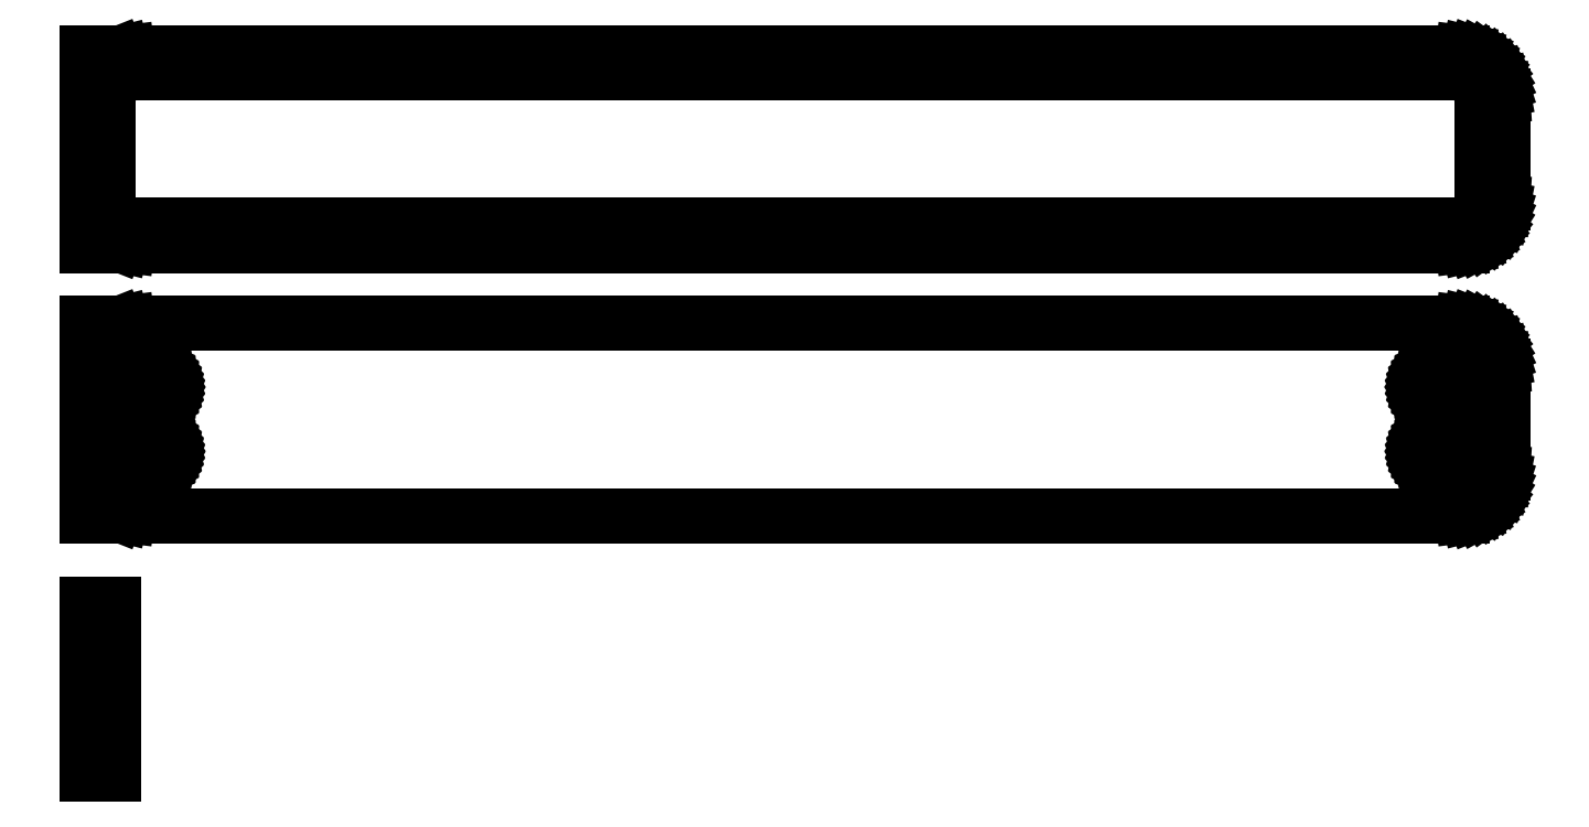
<metadata>
{"format":"dxf","ext":"dxf","renderer":"ezdxf+matplotlib","layout":"modelspace","background":"white","min_lineweight":24,"dpi":150}
</metadata>
<code>
0
SECTION
2
ENTITIES
0
LINE
8
0
10
-79.5
20
83.67
11
-79.05
21
83.49
0
LINE
8
0
10
-79.05
20
83.49
11
-78.44
21
83.34
0
LINE
8
0
10
-78.44
20
83.34
11
-77.81
21
83.26
0
LINE
8
0
10
-77.81
20
83.26
11
77.81
21
83.26
0
LINE
8
0
10
77.81
20
83.26
11
78.44
21
83.34
0
LINE
8
0
10
78.44
20
83.34
11
79.05
21
83.49
0
LINE
8
0
10
79.05
20
83.49
11
79.63
21
83.73
0
LINE
8
0
10
79.63
20
83.73
11
80.18
21
84.03
0
LINE
8
0
10
80.18
20
84.03
11
80.69
21
84.4
0
LINE
8
0
10
80.69
20
84.4
11
81.14
21
84.83
0
LINE
8
0
10
81.14
20
84.83
11
81.55
21
85.31
0
LINE
8
0
10
81.55
20
85.31
11
81.88
21
85.84
0
LINE
8
0
10
81.88
20
85.84
11
82.15
21
86.41
0
LINE
8
0
10
82.15
20
86.41
11
82.34
21
87.01
0
LINE
8
0
10
82.34
20
87.01
11
82.46
21
87.62
0
LINE
8
0
10
82.46
20
87.62
11
82.5
21
88.25
0
LINE
8
0
10
82.5
20
88.25
11
82.5
21
100.8
0
LINE
8
0
10
82.5
20
100.8
11
82.46
21
101.4
0
LINE
8
0
10
82.46
20
101.4
11
82.34
21
102
0
LINE
8
0
10
82.34
20
102
11
82.15
21
102.6
0
LINE
8
0
10
82.15
20
102.6
11
81.88
21
103.2
0
LINE
8
0
10
81.88
20
103.2
11
81.55
21
103.7
0
LINE
8
0
10
81.55
20
103.7
11
81.14
21
104.2
0
LINE
8
0
10
81.14
20
104.2
11
80.69
21
104.6
0
LINE
8
0
10
80.69
20
104.6
11
80.18
21
105
0
LINE
8
0
10
80.18
20
105
11
79.63
21
105.3
0
LINE
8
0
10
79.63
20
105.3
11
79.05
21
105.5
0
LINE
8
0
10
79.05
20
105.5
11
78.44
21
105.7
0
LINE
8
0
10
78.44
20
105.7
11
77.81
21
105.7
0
LINE
8
0
10
77.81
20
105.7
11
-77.81
21
105.7
0
LINE
8
0
10
-77.81
20
105.7
11
-78.44
21
105.7
0
LINE
8
0
10
-78.44
20
105.7
11
-79.05
21
105.5
0
LINE
8
0
10
-79.05
20
105.5
11
-79.5
21
105.3
0
LINE
8
0
10
-79.5
20
105.3
11
-79.5
21
105.7
0
LINE
8
0
10
-79.5
20
105.7
11
-82.5
21
105.7
0
LINE
8
0
10
-82.5
20
105.7
11
-82.5
21
83.26
0
LINE
8
0
10
-82.5
20
83.26
11
-79.5
21
83.26
0
LINE
8
0
10
-79.5
20
83.26
11
-79.5
21
83.67
0
LINE
8
0
10
-77.2
20
85.64
11
-77.58
21
85.69
0
LINE
8
0
10
-77.58
20
85.69
11
-77.96
21
85.79
0
LINE
8
0
10
-77.96
20
85.79
11
-78.33
21
85.93
0
LINE
8
0
10
-78.33
20
85.93
11
-78.67
21
86.12
0
LINE
8
0
10
-78.67
20
86.12
11
-78.98
21
86.35
0
LINE
8
0
10
-78.98
20
86.35
11
-79.27
21
86.62
0
LINE
8
0
10
-79.27
20
86.62
11
-79.52
21
86.92
0
LINE
8
0
10
-79.52
20
86.92
11
-79.73
21
87.25
0
LINE
8
0
10
-79.73
20
87.25
11
-79.89
21
87.6
0
LINE
8
0
10
-79.89
20
87.6
11
-80.02
21
87.98
0
LINE
8
0
10
-80.02
20
87.98
11
-80.09
21
88.36
0
LINE
8
0
10
-80.09
20
88.36
11
-80.11
21
88.75
0
LINE
8
0
10
-80.11
20
88.75
11
-80.11
21
100.2
0
LINE
8
0
10
-80.11
20
100.2
11
-80.09
21
100.6
0
LINE
8
0
10
-80.09
20
100.6
11
-80.02
21
101
0
LINE
8
0
10
-80.02
20
101
11
-79.89
21
101.4
0
LINE
8
0
10
-79.89
20
101.4
11
-79.73
21
101.8
0
LINE
8
0
10
-79.73
20
101.8
11
-79.52
21
102.1
0
LINE
8
0
10
-79.52
20
102.1
11
-79.27
21
102.4
0
LINE
8
0
10
-79.27
20
102.4
11
-78.98
21
102.6
0
LINE
8
0
10
-78.98
20
102.6
11
-78.67
21
102.9
0
LINE
8
0
10
-78.67
20
102.9
11
-78.33
21
103.1
0
LINE
8
0
10
-78.33
20
103.1
11
-77.96
21
103.2
0
LINE
8
0
10
-77.96
20
103.2
11
-77.58
21
103.3
0
LINE
8
0
10
-77.58
20
103.3
11
-77.2
21
103.4
0
LINE
8
0
10
-77.2
20
103.4
11
77.2
21
103.4
0
LINE
8
0
10
77.2
20
103.4
11
77.58
21
103.3
0
LINE
8
0
10
77.58
20
103.3
11
77.96
21
103.2
0
LINE
8
0
10
77.96
20
103.2
11
78.33
21
103.1
0
LINE
8
0
10
78.33
20
103.1
11
78.67
21
102.9
0
LINE
8
0
10
78.67
20
102.9
11
78.98
21
102.6
0
LINE
8
0
10
78.98
20
102.6
11
79.27
21
102.4
0
LINE
8
0
10
79.27
20
102.4
11
79.52
21
102.1
0
LINE
8
0
10
79.52
20
102.1
11
79.73
21
101.8
0
LINE
8
0
10
79.73
20
101.8
11
79.89
21
101.4
0
LINE
8
0
10
79.89
20
101.4
11
80.02
21
101
0
LINE
8
0
10
80.02
20
101
11
80.09
21
100.6
0
LINE
8
0
10
80.09
20
100.6
11
80.11
21
100.2
0
LINE
8
0
10
80.11
20
100.2
11
80.11
21
88.75
0
LINE
8
0
10
80.11
20
88.75
11
80.09
21
88.36
0
LINE
8
0
10
80.09
20
88.36
11
80.02
21
87.98
0
LINE
8
0
10
80.02
20
87.98
11
79.89
21
87.6
0
LINE
8
0
10
79.89
20
87.6
11
79.73
21
87.25
0
LINE
8
0
10
79.73
20
87.25
11
79.52
21
86.92
0
LINE
8
0
10
79.52
20
86.92
11
79.27
21
86.62
0
LINE
8
0
10
79.27
20
86.62
11
78.98
21
86.35
0
LINE
8
0
10
78.98
20
86.35
11
78.67
21
86.12
0
LINE
8
0
10
78.67
20
86.12
11
78.33
21
85.93
0
LINE
8
0
10
78.33
20
85.93
11
77.96
21
85.79
0
LINE
8
0
10
77.96
20
85.79
11
77.58
21
85.69
0
LINE
8
0
10
77.58
20
85.69
11
77.2
21
85.64
0
LINE
8
0
10
77.2
20
85.64
11
-77.2
21
85.64
0
LINE
8
0
10
78.44
20
51.84
11
79.05
21
51.99
0
LINE
8
0
10
79.05
20
51.99
11
79.63
21
52.23
0
LINE
8
0
10
79.63
20
52.23
11
80.18
21
52.53
0
LINE
8
0
10
80.18
20
52.53
11
80.69
21
52.9
0
LINE
8
0
10
80.69
20
52.9
11
81.14
21
53.33
0
LINE
8
0
10
81.14
20
53.33
11
81.55
21
53.81
0
LINE
8
0
10
81.55
20
53.81
11
81.88
21
54.34
0
LINE
8
0
10
81.88
20
54.34
11
82.15
21
54.91
0
LINE
8
0
10
82.15
20
54.91
11
82.34
21
55.51
0
LINE
8
0
10
82.34
20
55.51
11
82.46
21
56.12
0
LINE
8
0
10
82.46
20
56.12
11
82.5
21
56.75
0
LINE
8
0
10
82.5
20
56.75
11
82.5
21
69.25
0
LINE
8
0
10
82.5
20
69.25
11
82.46
21
69.88
0
LINE
8
0
10
82.46
20
69.88
11
82.34
21
70.49
0
LINE
8
0
10
82.34
20
70.49
11
82.15
21
71.09
0
LINE
8
0
10
82.15
20
71.09
11
81.88
21
71.66
0
LINE
8
0
10
81.88
20
71.66
11
81.55
21
72.19
0
LINE
8
0
10
81.55
20
72.19
11
81.14
21
72.67
0
LINE
8
0
10
81.14
20
72.67
11
80.69
21
73.1
0
LINE
8
0
10
80.69
20
73.1
11
80.18
21
73.47
0
LINE
8
0
10
80.18
20
73.47
11
79.63
21
73.77
0
LINE
8
0
10
79.63
20
73.77
11
79.05
21
74.01
0
LINE
8
0
10
79.05
20
74.01
11
78.44
21
74.16
0
LINE
8
0
10
78.44
20
74.16
11
77.81
21
74.24
0
LINE
8
0
10
77.81
20
74.24
11
-77.81
21
74.24
0
LINE
8
0
10
-77.81
20
74.24
11
-78.44
21
74.16
0
LINE
8
0
10
-78.44
20
74.16
11
-79.05
21
74.01
0
LINE
8
0
10
-79.05
20
74.01
11
-79.5
21
73.83
0
LINE
8
0
10
-79.5
20
73.83
11
-79.5
21
74.23
0
LINE
8
0
10
-79.5
20
74.23
11
-82.5
21
74.23
0
LINE
8
0
10
-82.5
20
74.23
11
-82.5
21
51.77
0
LINE
8
0
10
-82.5
20
51.77
11
-79.5
21
51.77
0
LINE
8
0
10
-79.5
20
51.77
11
-79.5
21
52.17
0
LINE
8
0
10
-79.5
20
52.17
11
-79.05
21
51.99
0
LINE
8
0
10
-79.05
20
51.99
11
-78.44
21
51.84
0
LINE
8
0
10
-78.44
20
51.84
11
-77.81
21
51.76
0
LINE
8
0
10
-77.81
20
51.76
11
77.81
21
51.76
0
LINE
8
0
10
77.81
20
51.76
11
78.44
21
51.84
0
LINE
8
0
10
74.87
20
64.62
11
74.6
21
64.65
0
LINE
8
0
10
74.6
20
64.65
11
74.34
21
64.72
0
LINE
8
0
10
74.34
20
64.72
11
74.09
21
64.82
0
LINE
8
0
10
74.09
20
64.82
11
73.86
21
64.95
0
LINE
8
0
10
73.86
20
64.95
11
73.64
21
65.1
0
LINE
8
0
10
73.64
20
65.1
11
73.44
21
65.29
0
LINE
8
0
10
73.44
20
65.29
11
73.27
21
65.49
0
LINE
8
0
10
73.27
20
65.49
11
73.13
21
65.72
0
LINE
8
0
10
73.13
20
65.72
11
73.01
21
65.96
0
LINE
8
0
10
73.01
20
65.96
11
72.93
21
66.22
0
LINE
8
0
10
72.93
20
66.22
11
72.88
21
66.48
0
LINE
8
0
10
72.88
20
66.48
11
72.86
21
66.75
0
LINE
8
0
10
72.86
20
66.75
11
72.88
21
67.02
0
LINE
8
0
10
72.88
20
67.02
11
72.93
21
67.28
0
LINE
8
0
10
72.93
20
67.28
11
73.01
21
67.54
0
LINE
8
0
10
73.01
20
67.54
11
73.13
21
67.78
0
LINE
8
0
10
73.13
20
67.78
11
73.27
21
68.01
0
LINE
8
0
10
73.27
20
68.01
11
73.44
21
68.21
0
LINE
8
0
10
73.44
20
68.21
11
73.64
21
68.4
0
LINE
8
0
10
73.64
20
68.4
11
73.86
21
68.55
0
LINE
8
0
10
73.86
20
68.55
11
74.09
21
68.68
0
LINE
8
0
10
74.09
20
68.68
11
74.34
21
68.78
0
LINE
8
0
10
74.34
20
68.78
11
74.6
21
68.85
0
LINE
8
0
10
74.6
20
68.85
11
74.87
21
68.88
0
LINE
8
0
10
74.87
20
68.88
11
75.13
21
68.88
0
LINE
8
0
10
75.13
20
68.88
11
75.4
21
68.85
0
LINE
8
0
10
75.4
20
68.85
11
75.66
21
68.78
0
LINE
8
0
10
75.66
20
68.78
11
75.91
21
68.68
0
LINE
8
0
10
75.91
20
68.68
11
76.14
21
68.55
0
LINE
8
0
10
76.14
20
68.55
11
76.36
21
68.4
0
LINE
8
0
10
76.36
20
68.4
11
76.56
21
68.21
0
LINE
8
0
10
76.56
20
68.21
11
76.73
21
68.01
0
LINE
8
0
10
76.73
20
68.01
11
76.87
21
67.78
0
LINE
8
0
10
76.87
20
67.78
11
76.99
21
67.54
0
LINE
8
0
10
76.99
20
67.54
11
77.07
21
67.28
0
LINE
8
0
10
77.07
20
67.28
11
77.12
21
67.02
0
LINE
8
0
10
77.12
20
67.02
11
77.14
21
66.75
0
LINE
8
0
10
77.14
20
66.75
11
77.12
21
66.48
0
LINE
8
0
10
77.12
20
66.48
11
77.07
21
66.22
0
LINE
8
0
10
77.07
20
66.22
11
76.99
21
65.96
0
LINE
8
0
10
76.99
20
65.96
11
76.87
21
65.72
0
LINE
8
0
10
76.87
20
65.72
11
76.73
21
65.49
0
LINE
8
0
10
76.73
20
65.49
11
76.56
21
65.29
0
LINE
8
0
10
76.56
20
65.29
11
76.36
21
65.1
0
LINE
8
0
10
76.36
20
65.1
11
76.14
21
64.95
0
LINE
8
0
10
76.14
20
64.95
11
75.91
21
64.82
0
LINE
8
0
10
75.91
20
64.82
11
75.66
21
64.72
0
LINE
8
0
10
75.66
20
64.72
11
75.4
21
64.65
0
LINE
8
0
10
75.4
20
64.65
11
75.13
21
64.62
0
LINE
8
0
10
75.13
20
64.62
11
74.87
21
64.62
0
LINE
8
0
10
-75.13
20
64.62
11
-75.4
21
64.65
0
LINE
8
0
10
-75.4
20
64.65
11
-75.66
21
64.72
0
LINE
8
0
10
-75.66
20
64.72
11
-75.91
21
64.82
0
LINE
8
0
10
-75.91
20
64.82
11
-76.14
21
64.95
0
LINE
8
0
10
-76.14
20
64.95
11
-76.36
21
65.1
0
LINE
8
0
10
-76.36
20
65.1
11
-76.56
21
65.29
0
LINE
8
0
10
-76.56
20
65.29
11
-76.73
21
65.49
0
LINE
8
0
10
-76.73
20
65.49
11
-76.87
21
65.72
0
LINE
8
0
10
-76.87
20
65.72
11
-76.99
21
65.96
0
LINE
8
0
10
-76.99
20
65.96
11
-77.07
21
66.22
0
LINE
8
0
10
-77.07
20
66.22
11
-77.12
21
66.48
0
LINE
8
0
10
-77.12
20
66.48
11
-77.14
21
66.75
0
LINE
8
0
10
-77.14
20
66.75
11
-77.12
21
67.02
0
LINE
8
0
10
-77.12
20
67.02
11
-77.07
21
67.28
0
LINE
8
0
10
-77.07
20
67.28
11
-76.99
21
67.54
0
LINE
8
0
10
-76.99
20
67.54
11
-76.87
21
67.78
0
LINE
8
0
10
-76.87
20
67.78
11
-76.73
21
68.01
0
LINE
8
0
10
-76.73
20
68.01
11
-76.56
21
68.21
0
LINE
8
0
10
-76.56
20
68.21
11
-76.36
21
68.4
0
LINE
8
0
10
-76.36
20
68.4
11
-76.14
21
68.55
0
LINE
8
0
10
-76.14
20
68.55
11
-75.91
21
68.68
0
LINE
8
0
10
-75.91
20
68.68
11
-75.66
21
68.78
0
LINE
8
0
10
-75.66
20
68.78
11
-75.4
21
68.85
0
LINE
8
0
10
-75.4
20
68.85
11
-75.13
21
68.88
0
LINE
8
0
10
-75.13
20
68.88
11
-74.87
21
68.88
0
LINE
8
0
10
-74.87
20
68.88
11
-74.6
21
68.85
0
LINE
8
0
10
-74.6
20
68.85
11
-74.34
21
68.78
0
LINE
8
0
10
-74.34
20
68.78
11
-74.09
21
68.68
0
LINE
8
0
10
-74.09
20
68.68
11
-73.86
21
68.55
0
LINE
8
0
10
-73.86
20
68.55
11
-73.64
21
68.4
0
LINE
8
0
10
-73.64
20
68.4
11
-73.44
21
68.21
0
LINE
8
0
10
-73.44
20
68.21
11
-73.27
21
68.01
0
LINE
8
0
10
-73.27
20
68.01
11
-73.13
21
67.78
0
LINE
8
0
10
-73.13
20
67.78
11
-73.01
21
67.54
0
LINE
8
0
10
-73.01
20
67.54
11
-72.93
21
67.28
0
LINE
8
0
10
-72.93
20
67.28
11
-72.88
21
67.02
0
LINE
8
0
10
-72.88
20
67.02
11
-72.86
21
66.75
0
LINE
8
0
10
-72.86
20
66.75
11
-72.88
21
66.48
0
LINE
8
0
10
-72.88
20
66.48
11
-72.93
21
66.22
0
LINE
8
0
10
-72.93
20
66.22
11
-73.01
21
65.96
0
LINE
8
0
10
-73.01
20
65.96
11
-73.13
21
65.72
0
LINE
8
0
10
-73.13
20
65.72
11
-73.27
21
65.49
0
LINE
8
0
10
-73.27
20
65.49
11
-73.44
21
65.29
0
LINE
8
0
10
-73.44
20
65.29
11
-73.64
21
65.1
0
LINE
8
0
10
-73.64
20
65.1
11
-73.86
21
64.95
0
LINE
8
0
10
-73.86
20
64.95
11
-74.09
21
64.82
0
LINE
8
0
10
-74.09
20
64.82
11
-74.34
21
64.72
0
LINE
8
0
10
-74.34
20
64.72
11
-74.6
21
64.65
0
LINE
8
0
10
-74.6
20
64.65
11
-74.87
21
64.62
0
LINE
8
0
10
-74.87
20
64.62
11
-75.13
21
64.62
0
LINE
8
0
10
74.87
20
57.12
11
74.6
21
57.15
0
LINE
8
0
10
74.6
20
57.15
11
74.34
21
57.22
0
LINE
8
0
10
74.34
20
57.22
11
74.09
21
57.32
0
LINE
8
0
10
74.09
20
57.32
11
73.86
21
57.45
0
LINE
8
0
10
73.86
20
57.45
11
73.64
21
57.6
0
LINE
8
0
10
73.64
20
57.6
11
73.44
21
57.79
0
LINE
8
0
10
73.44
20
57.79
11
73.27
21
57.99
0
LINE
8
0
10
73.27
20
57.99
11
73.13
21
58.22
0
LINE
8
0
10
73.13
20
58.22
11
73.01
21
58.46
0
LINE
8
0
10
73.01
20
58.46
11
72.93
21
58.72
0
LINE
8
0
10
72.93
20
58.72
11
72.88
21
58.98
0
LINE
8
0
10
72.88
20
58.98
11
72.86
21
59.25
0
LINE
8
0
10
72.86
20
59.25
11
72.88
21
59.52
0
LINE
8
0
10
72.88
20
59.52
11
72.93
21
59.78
0
LINE
8
0
10
72.93
20
59.78
11
73.01
21
60.04
0
LINE
8
0
10
73.01
20
60.04
11
73.13
21
60.28
0
LINE
8
0
10
73.13
20
60.28
11
73.27
21
60.51
0
LINE
8
0
10
73.27
20
60.51
11
73.44
21
60.71
0
LINE
8
0
10
73.44
20
60.71
11
73.64
21
60.9
0
LINE
8
0
10
73.64
20
60.9
11
73.86
21
61.05
0
LINE
8
0
10
73.86
20
61.05
11
74.09
21
61.18
0
LINE
8
0
10
74.09
20
61.18
11
74.34
21
61.28
0
LINE
8
0
10
74.34
20
61.28
11
74.6
21
61.35
0
LINE
8
0
10
74.6
20
61.35
11
74.87
21
61.38
0
LINE
8
0
10
74.87
20
61.38
11
75.13
21
61.38
0
LINE
8
0
10
75.13
20
61.38
11
75.4
21
61.35
0
LINE
8
0
10
75.4
20
61.35
11
75.66
21
61.28
0
LINE
8
0
10
75.66
20
61.28
11
75.91
21
61.18
0
LINE
8
0
10
75.91
20
61.18
11
76.14
21
61.05
0
LINE
8
0
10
76.14
20
61.05
11
76.36
21
60.9
0
LINE
8
0
10
76.36
20
60.9
11
76.56
21
60.71
0
LINE
8
0
10
76.56
20
60.71
11
76.73
21
60.51
0
LINE
8
0
10
76.73
20
60.51
11
76.87
21
60.28
0
LINE
8
0
10
76.87
20
60.28
11
76.99
21
60.04
0
LINE
8
0
10
76.99
20
60.04
11
77.07
21
59.78
0
LINE
8
0
10
77.07
20
59.78
11
77.12
21
59.52
0
LINE
8
0
10
77.12
20
59.52
11
77.14
21
59.25
0
LINE
8
0
10
77.14
20
59.25
11
77.12
21
58.98
0
LINE
8
0
10
77.12
20
58.98
11
77.07
21
58.72
0
LINE
8
0
10
77.07
20
58.72
11
76.99
21
58.46
0
LINE
8
0
10
76.99
20
58.46
11
76.87
21
58.22
0
LINE
8
0
10
76.87
20
58.22
11
76.73
21
57.99
0
LINE
8
0
10
76.73
20
57.99
11
76.56
21
57.79
0
LINE
8
0
10
76.56
20
57.79
11
76.36
21
57.6
0
LINE
8
0
10
76.36
20
57.6
11
76.14
21
57.45
0
LINE
8
0
10
76.14
20
57.45
11
75.91
21
57.32
0
LINE
8
0
10
75.91
20
57.32
11
75.66
21
57.22
0
LINE
8
0
10
75.66
20
57.22
11
75.4
21
57.15
0
LINE
8
0
10
75.4
20
57.15
11
75.13
21
57.12
0
LINE
8
0
10
75.13
20
57.12
11
74.87
21
57.12
0
LINE
8
0
10
-75.13
20
57.12
11
-75.4
21
57.15
0
LINE
8
0
10
-75.4
20
57.15
11
-75.66
21
57.22
0
LINE
8
0
10
-75.66
20
57.22
11
-75.91
21
57.32
0
LINE
8
0
10
-75.91
20
57.32
11
-76.14
21
57.45
0
LINE
8
0
10
-76.14
20
57.45
11
-76.36
21
57.6
0
LINE
8
0
10
-76.36
20
57.6
11
-76.56
21
57.79
0
LINE
8
0
10
-76.56
20
57.79
11
-76.73
21
57.99
0
LINE
8
0
10
-76.73
20
57.99
11
-76.87
21
58.22
0
LINE
8
0
10
-76.87
20
58.22
11
-76.99
21
58.46
0
LINE
8
0
10
-76.99
20
58.46
11
-77.07
21
58.72
0
LINE
8
0
10
-77.07
20
58.72
11
-77.12
21
58.98
0
LINE
8
0
10
-77.12
20
58.98
11
-77.14
21
59.25
0
LINE
8
0
10
-77.14
20
59.25
11
-77.12
21
59.52
0
LINE
8
0
10
-77.12
20
59.52
11
-77.07
21
59.78
0
LINE
8
0
10
-77.07
20
59.78
11
-76.99
21
60.04
0
LINE
8
0
10
-76.99
20
60.04
11
-76.87
21
60.28
0
LINE
8
0
10
-76.87
20
60.28
11
-76.73
21
60.51
0
LINE
8
0
10
-76.73
20
60.51
11
-76.56
21
60.71
0
LINE
8
0
10
-76.56
20
60.71
11
-76.36
21
60.9
0
LINE
8
0
10
-76.36
20
60.9
11
-76.14
21
61.05
0
LINE
8
0
10
-76.14
20
61.05
11
-75.91
21
61.18
0
LINE
8
0
10
-75.91
20
61.18
11
-75.66
21
61.28
0
LINE
8
0
10
-75.66
20
61.28
11
-75.4
21
61.35
0
LINE
8
0
10
-75.4
20
61.35
11
-75.13
21
61.38
0
LINE
8
0
10
-75.13
20
61.38
11
-74.87
21
61.38
0
LINE
8
0
10
-74.87
20
61.38
11
-74.6
21
61.35
0
LINE
8
0
10
-74.6
20
61.35
11
-74.34
21
61.28
0
LINE
8
0
10
-74.34
20
61.28
11
-74.09
21
61.18
0
LINE
8
0
10
-74.09
20
61.18
11
-73.86
21
61.05
0
LINE
8
0
10
-73.86
20
61.05
11
-73.64
21
60.9
0
LINE
8
0
10
-73.64
20
60.9
11
-73.44
21
60.71
0
LINE
8
0
10
-73.44
20
60.71
11
-73.27
21
60.51
0
LINE
8
0
10
-73.27
20
60.51
11
-73.13
21
60.28
0
LINE
8
0
10
-73.13
20
60.28
11
-73.01
21
60.04
0
LINE
8
0
10
-73.01
20
60.04
11
-72.93
21
59.78
0
LINE
8
0
10
-72.93
20
59.78
11
-72.88
21
59.52
0
LINE
8
0
10
-72.88
20
59.52
11
-72.86
21
59.25
0
LINE
8
0
10
-72.86
20
59.25
11
-72.88
21
58.98
0
LINE
8
0
10
-72.88
20
58.98
11
-72.93
21
58.72
0
LINE
8
0
10
-72.93
20
58.72
11
-73.01
21
58.46
0
LINE
8
0
10
-73.01
20
58.46
11
-73.13
21
58.22
0
LINE
8
0
10
-73.13
20
58.22
11
-73.27
21
57.99
0
LINE
8
0
10
-73.27
20
57.99
11
-73.44
21
57.79
0
LINE
8
0
10
-73.44
20
57.79
11
-73.64
21
57.6
0
LINE
8
0
10
-73.64
20
57.6
11
-73.86
21
57.45
0
LINE
8
0
10
-73.86
20
57.45
11
-74.09
21
57.32
0
LINE
8
0
10
-74.09
20
57.32
11
-74.34
21
57.22
0
LINE
8
0
10
-74.34
20
57.22
11
-74.6
21
57.15
0
LINE
8
0
10
-74.6
20
57.15
11
-74.87
21
57.12
0
LINE
8
0
10
-74.87
20
57.12
11
-75.13
21
57.12
0
LINE
8
0
10
-79.5
20
41.4
11
-82.5
21
41.4
0
LINE
8
0
10
-82.5
20
41.4
11
-82.5
21
21.6
0
LINE
8
0
10
-82.5
20
21.6
11
-79.5
21
21.6
0
LINE
8
0
10
-79.5
20
21.6
11
-79.5
21
41.4
0
ENDSEC
0
EOF

</code>
